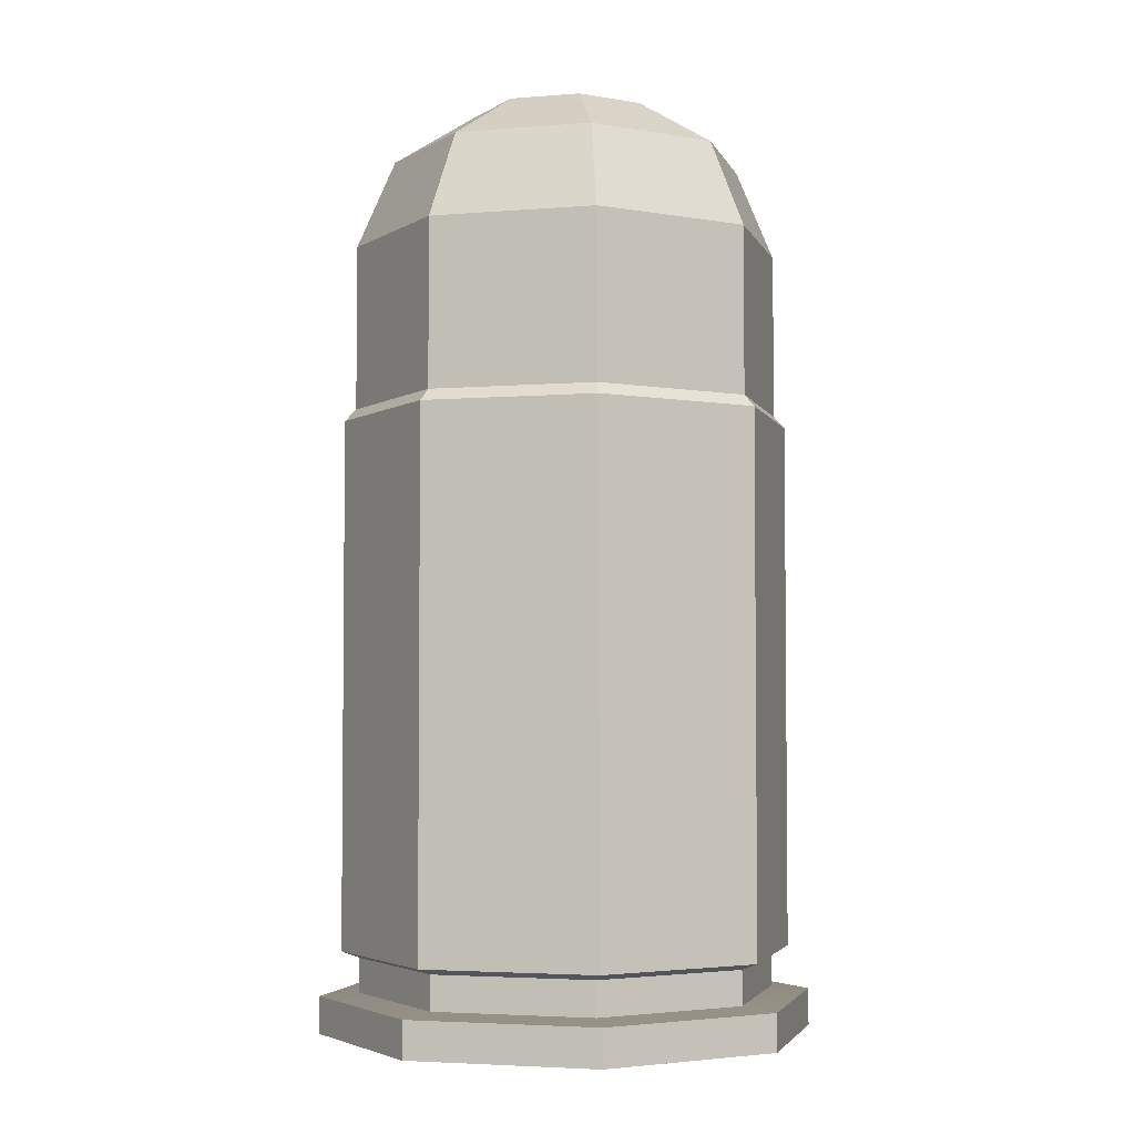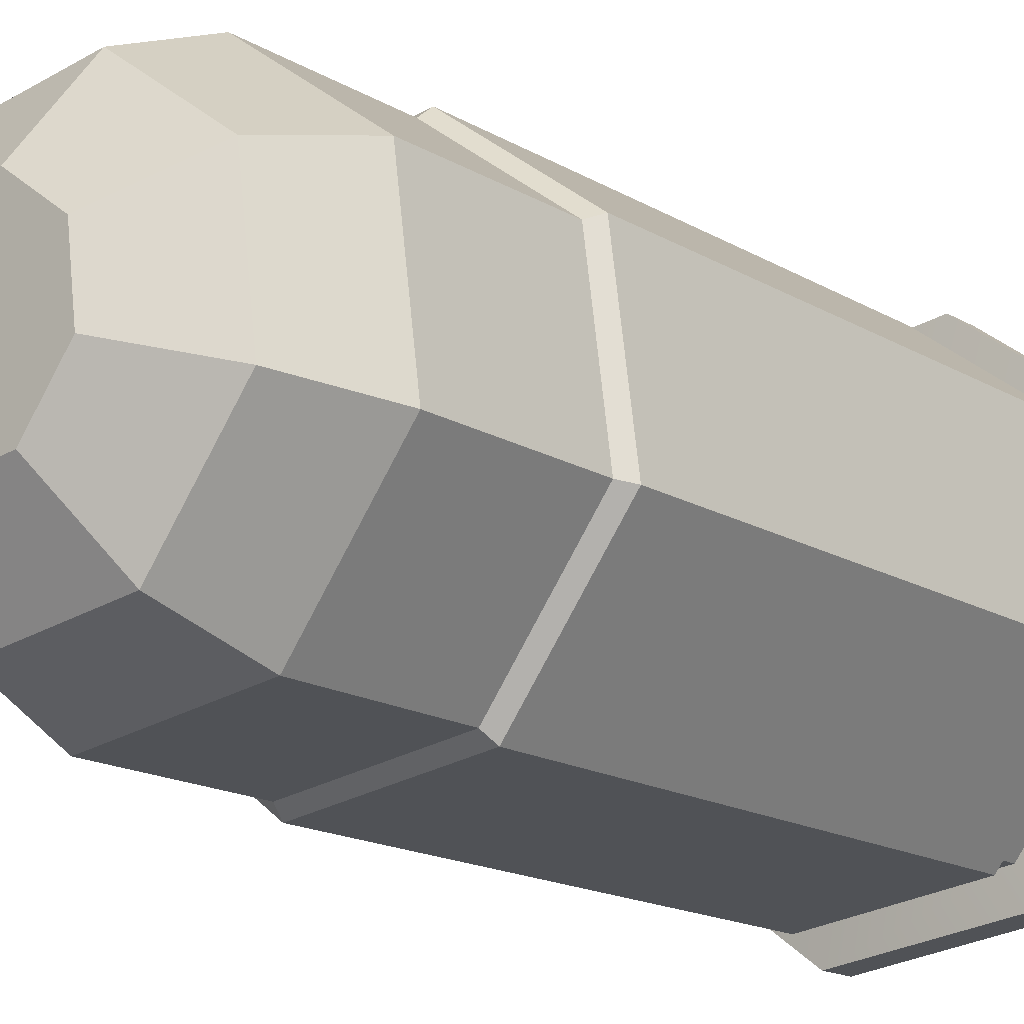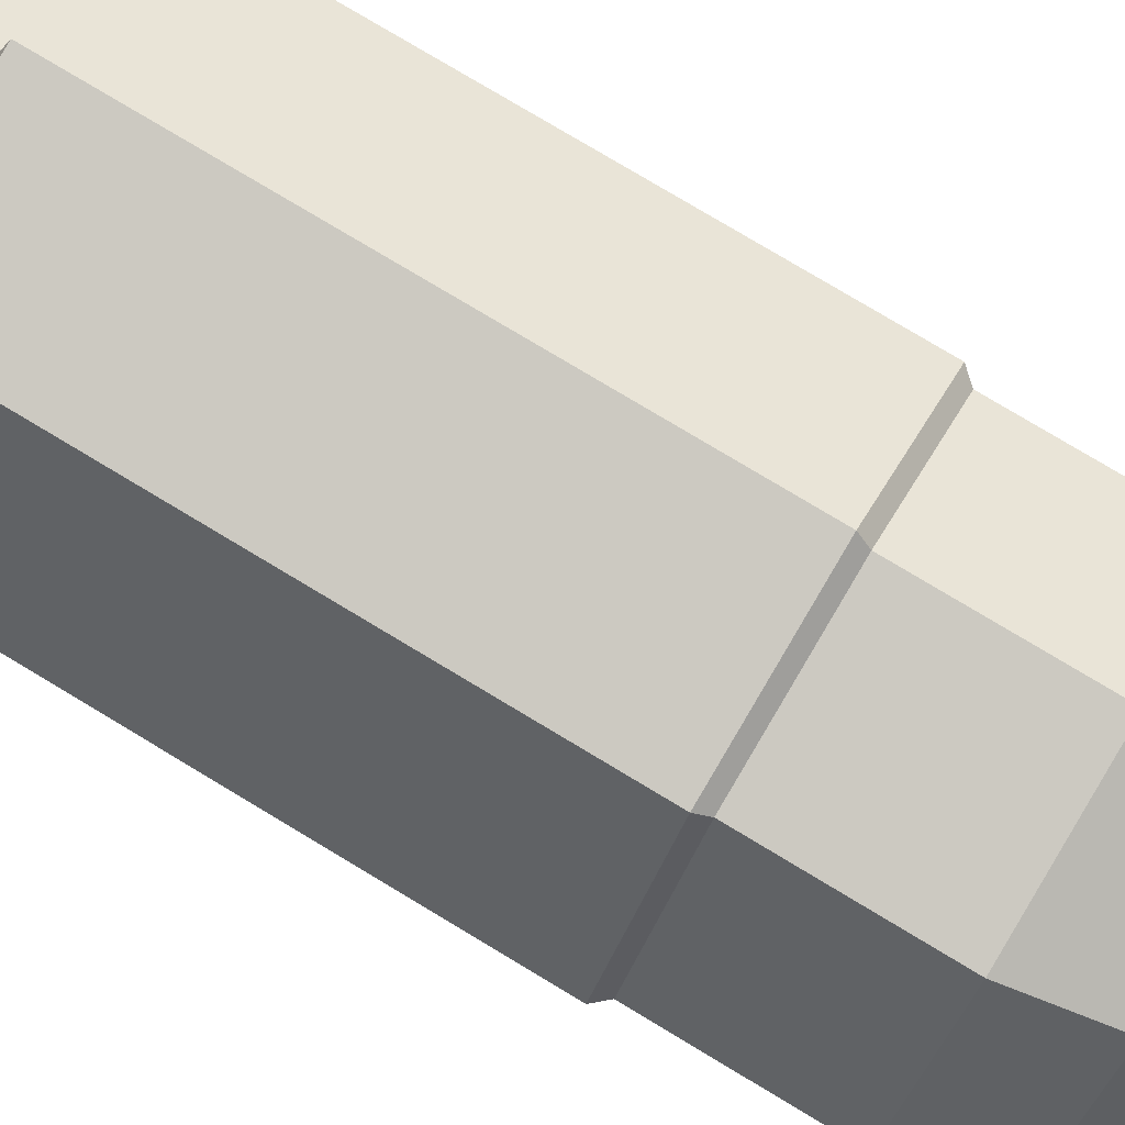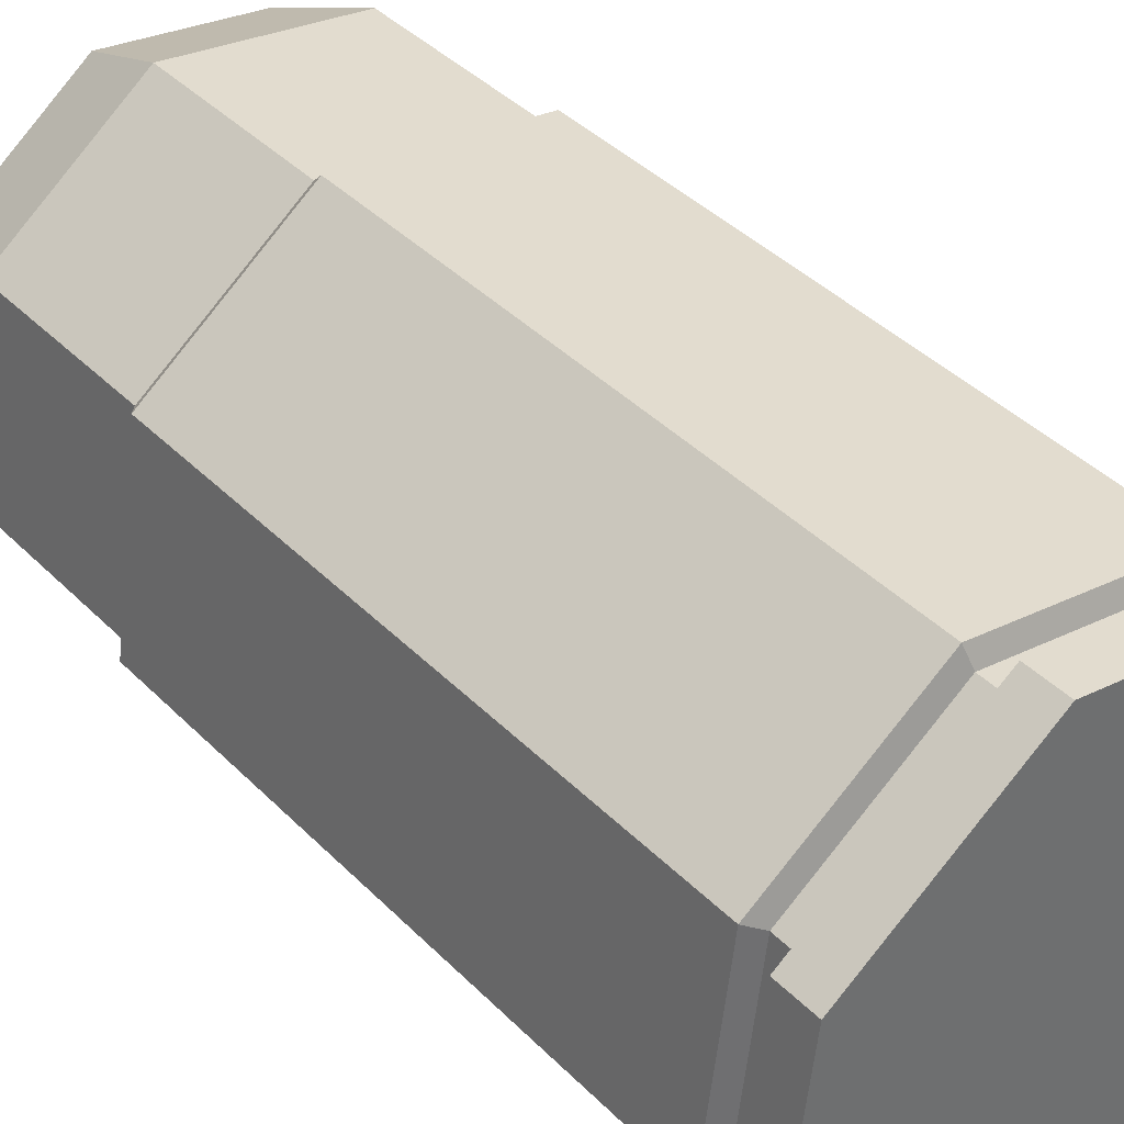
<metadata>
{"format":"obj","ext":"obj","renderer":"f3d","projection":"perspective","resolution":1024,"background":"white","views":[{"elev":-3.7,"azim":-67.3,"up":"+Z"},{"elev":-16.5,"azim":40.0,"up":"+Y"},{"elev":79.1,"azim":-59.1,"up":"+Y"},{"elev":38.5,"azim":141.6,"up":"+Y"}]}
</metadata>
<code>
g SM_Wep_Grenade_Launcher_Ammo_04
v 0.007107 0.02652 -0.04744
v 0.007107 0.02652 -0.05153
v 0.02378 0.01373 -0.05153
v 0.02378 0.01373 -0.04744
v 0.02378 0.01373 -0.04744
v 0.02378 0.01373 -0.05153
v 0.02652 -0.007107 -0.05153
v 0.02652 -0.007107 -0.04744
v 0.02652 -0.007107 -0.04744
v 0.02652 -0.007107 -0.05153
v 0.01373 -0.02378 -0.05153
v 0.01373 -0.02378 -0.04744
v 0.01373 -0.02378 -0.04744
v 0.01373 -0.02378 -0.05153
v -0.007107 -0.02652 -0.05153
v -0.007107 -0.02652 -0.04744
v -0.007107 -0.02652 -0.04744
v -0.007107 -0.02652 -0.05153
v -0.02378 -0.01373 -0.05153
v -0.02378 -0.01373 -0.04744
v -0.02378 -0.01373 -0.04744
v -0.02378 -0.01373 -0.05153
v -0.02652 0.007107 -0.05153
v -0.02652 0.007107 -0.04744
v -0.02652 0.007107 -0.04744
v -0.02652 0.007107 -0.05153
v -0.01373 0.02378 -0.05153
v -0.01373 0.02378 -0.04744
v -0.01373 0.02378 -0.04744
v -0.01373 0.02378 -0.05153
v 0.007107 0.02652 -0.05153
v 0.007107 0.02652 -0.04744
v 0.0116 -0.02009 -0.04329
v 0.0116 -0.02009 -0.04708
v -0.006003 -0.0224 -0.04708
v -0.006003 -0.0224 -0.04329
v -0.006003 -0.0224 -0.04329
v -0.006003 -0.0224 -0.04708
v -0.02009 -0.0116 -0.04708
v -0.02009 -0.0116 -0.04329
v -0.02009 -0.0116 -0.04329
v -0.02009 -0.0116 -0.04708
v -0.0224 0.006003 -0.04708
v -0.0224 0.006003 -0.04329
v -0.0224 0.006003 -0.04329
v -0.0224 0.006003 -0.04708
v -0.0116 0.02009 -0.04708
v -0.0116 0.02009 -0.04329
v -0.0116 0.02009 -0.04329
v -0.0116 0.02009 -0.04708
v 0.006003 0.0224 -0.04708
v 0.006003 0.0224 -0.04329
v 0.006003 0.0224 -0.04329
v 0.006003 0.0224 -0.04708
v 0.02009 0.0116 -0.04708
v 0.02009 0.0116 -0.04329
v 0.02009 0.0116 -0.04329
v 0.02009 0.0116 -0.04708
v 0.0224 -0.006003 -0.04708
v 0.0224 -0.006003 -0.04329
v 0.0224 -0.006003 -0.04329
v 0.0224 -0.006003 -0.04708
v 0.0116 -0.02009 -0.04708
v 0.0116 -0.02009 -0.04329
v 0.01255 -0.02175 0.01621
v 0.01255 -0.02175 -0.0009983
v -0.006499 -0.02425 -0.0009983
v -0.006499 -0.02425 0.01621
v -0.006499 -0.02425 -0.0009983
v -0.02175 -0.01255 -0.0009983
v -0.02175 -0.01255 0.01621
v -0.006499 -0.02425 0.01621
v -0.02175 -0.01255 -0.0009983
v -0.02425 0.006499 -0.0009983
v -0.02425 0.006499 0.01621
v -0.02175 -0.01255 0.01621
v -0.02425 0.006499 -0.0009983
v -0.01255 0.02175 -0.0009983
v -0.01255 0.02175 0.01621
v -0.02425 0.006499 0.01621
v -0.01255 0.02175 -0.0009983
v 0.006499 0.02425 -0.0009983
v 0.006499 0.02425 0.01621
v -0.01255 0.02175 0.01621
v 0.006499 0.02425 -0.0009983
v 0.02175 0.01255 -0.0009983
v 0.02175 0.01255 0.01621
v 0.006499 0.02425 0.01621
v 0.02175 0.01255 -0.0009983
v 0.02425 -0.006499 -0.0009983
v 0.02425 -0.006499 0.01621
v 0.02175 0.01255 0.01621
v 0.02425 -0.006499 -0.0009983
v 0.01255 -0.02175 -0.0009983
v 0.01255 -0.02175 0.01621
v 0.02425 -0.006499 0.01621
v 0.01255 -0.02175 -0.04259
v 0.0116 -0.02009 -0.04329
v -0.006003 -0.0224 -0.04329
v -0.006499 -0.02425 -0.04259
v -0.006499 -0.02425 -0.04259
v -0.006003 -0.0224 -0.04329
v -0.02009 -0.0116 -0.04329
v -0.02175 -0.01255 -0.04259
v -0.02175 -0.01255 -0.04259
v -0.02009 -0.0116 -0.04329
v -0.0224 0.006003 -0.04329
v -0.02425 0.006499 -0.04259
v -0.02425 0.006499 -0.04259
v -0.0224 0.006003 -0.04329
v -0.0116 0.02009 -0.04329
v -0.01255 0.02175 -0.04259
v -0.01255 0.02175 -0.04259
v -0.0116 0.02009 -0.04329
v 0.006003 0.0224 -0.04329
v 0.006499 0.02425 -0.04259
v 0.006499 0.02425 -0.04259
v 0.006003 0.0224 -0.04329
v 0.02009 0.0116 -0.04329
v 0.02175 0.01255 -0.04259
v 0.02175 0.01255 -0.04259
v 0.02009 0.0116 -0.04329
v 0.0224 -0.006003 -0.04329
v 0.02425 -0.006499 -0.04259
v 0.02425 -0.006499 -0.04259
v 0.0224 -0.006003 -0.04329
v 0.0116 -0.02009 -0.04329
v 0.01255 -0.02175 -0.04259
v 0.01193 -0.02067 0.03591
v 0.01193 -0.02067 0.01754
v -0.006177 -0.02305 0.01754
v -0.006177 -0.02305 0.03591
v -0.006177 -0.02305 0.03591
v -0.006177 -0.02305 0.01754
v -0.02067 -0.01193 0.01754
v -0.02067 -0.01193 0.03591
v -0.02067 -0.01193 0.03591
v -0.02067 -0.01193 0.01754
v -0.02305 0.006178 0.01754
v -0.02305 0.006178 0.03591
v -0.02305 0.006178 0.03591
v -0.02305 0.006178 0.01754
v -0.01193 0.02067 0.01754
v -0.01193 0.02067 0.03591
v -0.01193 0.02067 0.03591
v -0.01193 0.02067 0.01754
v 0.006177 0.02305 0.01754
v 0.006177 0.02305 0.03591
v 0.006177 0.02305 0.03591
v 0.006177 0.02305 0.01754
v 0.02067 0.01193 0.01754
v 0.02067 0.01193 0.03591
v 0.02067 0.01193 0.03591
v 0.02067 0.01193 0.01754
v 0.02305 -0.006178 0.01754
v 0.02305 -0.006178 0.03591
v 0.02305 -0.006178 0.03591
v 0.02305 -0.006178 0.01754
v 0.01193 -0.02067 0.01754
v 0.01193 -0.02067 0.03591
v 0.009822 -0.01701 0.04571
v 0.01193 -0.02067 0.03591
v -0.006177 -0.02305 0.03591
v -0.005084 -0.01898 0.04571
v -0.005084 -0.01898 0.04571
v -0.006177 -0.02305 0.03591
v -0.02067 -0.01193 0.03591
v -0.01701 -0.009822 0.04571
v -0.01701 -0.009822 0.04571
v -0.02067 -0.01193 0.03591
v -0.02305 0.006178 0.03591
v -0.01898 0.005084 0.04571
v -0.01898 0.005084 0.04571
v -0.02305 0.006178 0.03591
v -0.01193 0.02067 0.03591
v -0.009822 0.01701 0.04571
v -0.009822 0.01701 0.04571
v -0.01193 0.02067 0.03591
v 0.006177 0.02305 0.03591
v 0.005085 0.01898 0.04571
v 0.006177 0.02305 0.03591
v 0.02067 0.01193 0.03591
v 0.01701 0.009822 0.04571
v 0.005085 0.01898 0.04571
v 0.01701 0.009822 0.04571
v 0.02067 0.01193 0.03591
v 0.02305 -0.006178 0.03591
v 0.01898 -0.005084 0.04571
v 0.01898 -0.005084 0.04571
v 0.02305 -0.006178 0.03591
v 0.01193 -0.02067 0.03591
v 0.009822 -0.01701 0.04571
v -0.006499 -0.02425 0.01621
v -0.006177 -0.02305 0.01754
v 0.01193 -0.02067 0.01754
v 0.01255 -0.02175 0.01621
v -0.02175 -0.01255 0.01621
v -0.02067 -0.01193 0.01754
v -0.006177 -0.02305 0.01754
v -0.006499 -0.02425 0.01621
v -0.02425 0.006499 0.01621
v -0.02305 0.006178 0.01754
v -0.02067 -0.01193 0.01754
v -0.02175 -0.01255 0.01621
v -0.01255 0.02175 0.01621
v -0.01193 0.02067 0.01754
v -0.02305 0.006178 0.01754
v -0.02425 0.006499 0.01621
v 0.006499 0.02425 0.01621
v 0.006177 0.02305 0.01754
v -0.01193 0.02067 0.01754
v -0.01255 0.02175 0.01621
v 0.02175 0.01255 0.01621
v 0.02067 0.01193 0.01754
v 0.006177 0.02305 0.01754
v 0.006499 0.02425 0.01621
v 0.02425 -0.006499 0.01621
v 0.02305 -0.006178 0.01754
v 0.02067 0.01193 0.01754
v 0.02175 0.01255 0.01621
v 0.01255 -0.02175 0.01621
v 0.01193 -0.02067 0.01754
v 0.02305 -0.006178 0.01754
v 0.02425 -0.006499 0.01621
v 0.02175 0.01255 -0.04259
v 0.02425 -0.006499 -0.04259
v 0.02425 -0.006499 -0.0009983
v 0.02175 0.01255 -0.0009983
v 0.006499 0.02425 -0.0009983
v 0.006499 0.02425 -0.04259
v 0.02175 0.01255 -0.04259
v 0.02175 0.01255 -0.0009983
v -0.01255 0.02175 -0.0009983
v -0.01255 0.02175 -0.04259
v 0.006499 0.02425 -0.04259
v 0.006499 0.02425 -0.0009983
v -0.02425 0.006499 -0.0009983
v -0.02425 0.006499 -0.04259
v -0.01255 0.02175 -0.04259
v -0.01255 0.02175 -0.0009983
v -0.02175 -0.01255 -0.0009983
v -0.02175 -0.01255 -0.04259
v -0.02425 0.006499 -0.04259
v -0.02425 0.006499 -0.0009983
v -0.006499 -0.02425 -0.0009983
v -0.006499 -0.02425 -0.04259
v -0.02175 -0.01255 -0.04259
v -0.02175 -0.01255 -0.0009983
v 0.01255 -0.02175 -0.0009983
v 0.01255 -0.02175 -0.04259
v -0.006499 -0.02425 -0.04259
v -0.006499 -0.02425 -0.0009983
v 0.02425 -0.006499 -0.0009983
v 0.02425 -0.006499 -0.04259
v 0.01255 -0.02175 -0.04259
v 0.01255 -0.02175 -0.0009983
v 0.01701 0.009822 0.04571
v 0.008786 0.005073 0.05153
v 0.002626 0.0098 0.05153
v 0.005085 0.01898 0.04571
v 0.01898 -0.005084 0.04571
v 0.0098 -0.002626 0.05153
v 0.008786 0.005073 0.05153
v 0.01701 0.009822 0.04571
v 0.009822 -0.01701 0.04571
v 0.005073 -0.008786 0.05153
v 0.0098 -0.002626 0.05153
v 0.01898 -0.005084 0.04571
v -0.005084 -0.01898 0.04571
v -0.002626 -0.0098 0.05153
v 0.005073 -0.008786 0.05153
v 0.009822 -0.01701 0.04571
v -0.01701 -0.009822 0.04571
v -0.008787 -0.005073 0.05153
v -0.002626 -0.0098 0.05153
v -0.005084 -0.01898 0.04571
v -0.01898 0.005084 0.04571
v -0.0098 0.002626 0.05153
v -0.008787 -0.005073 0.05153
v -0.01701 -0.009822 0.04571
v -0.009822 0.01701 0.04571
v -0.005073 0.008786 0.05153
v -0.0098 0.002626 0.05153
v -0.01898 0.005084 0.04571
v 0.005085 0.01898 0.04571
v 0.002626 0.0098 0.05153
v -0.005073 0.008786 0.05153
v -0.009822 0.01701 0.04571
v -0.005173 -0.01931 -0.05153
v 0.008366 -0.01449 -0.05153
v -0.004331 -0.01616 -0.05153
v -0.01449 -0.008366 -0.05153
v 0.009994 -0.01731 -0.05153
v -0.01731 -0.009994 -0.05153
v 0.01931 -0.005173 -0.05153
v -0.01616 0.004331 -0.05153
v 0.01616 -0.004331 -0.05153
v -0.01931 0.005173 -0.05153
v 0.01731 0.009994 -0.05153
v -0.008366 0.01449 -0.05153
v 0.01449 0.008366 -0.05153
v -0.009994 0.01731 -0.05153
v 0.005173 0.01931 -0.05153
v 0.004331 0.01616 -0.05153
v 0.001365 0.005095 -0.05153
v -3.142e-08 -8.995e-08 -0.05153
v 0.004568 0.002637 -0.05153
v -0.002637 0.004568 -0.05153
v 0.005095 -0.001365 -0.05153
v -0.005095 0.001365 -0.05153
v 0.002637 -0.004568 -0.05153
v -0.004568 -0.002638 -0.05153
v -0.001365 -0.005095 -0.05153
v 0.008786 0.005073 0.05153
v -3.142e-08 -8.995e-08 0.05153
v 0.002626 0.0098 0.05153
v 0.0098 -0.002626 0.05153
v -0.005073 0.008786 0.05153
v 0.005073 -0.008786 0.05153
v -0.0098 0.002626 0.05153
v -0.002626 -0.0098 0.05153
v -0.008787 -0.005073 0.05153
v 0.007107 0.02652 -0.05153
v 0.005173 0.01931 -0.05153
v 0.01731 0.009994 -0.05153
v 0.02378 0.01373 -0.05153
v -0.01373 0.02378 -0.05153
v 0.01931 -0.005173 -0.05153
v -0.009994 0.01731 -0.05153
v 0.02652 -0.007107 -0.05153
v -0.02652 0.007107 -0.05153
v 0.009994 -0.01731 -0.05153
v -0.01931 0.005173 -0.05153
v 0.01373 -0.02378 -0.05153
v -0.02378 -0.01373 -0.05153
v -0.005173 -0.01931 -0.05153
v -0.01731 -0.009994 -0.05153
v -0.007107 -0.02652 -0.05153
v -0.007107 -0.02652 -0.04744
v -0.006003 -0.0224 -0.04708
v 0.0116 -0.02009 -0.04708
v 0.01373 -0.02378 -0.04744
v -0.02378 -0.01373 -0.04744
v 0.0224 -0.006003 -0.04708
v -0.02009 -0.0116 -0.04708
v 0.02652 -0.007107 -0.04744
v -0.02652 0.007107 -0.04744
v 0.02009 0.0116 -0.04708
v -0.0224 0.006003 -0.04708
v 0.02378 0.01373 -0.04744
v -0.01373 0.02378 -0.04744
v 0.006003 0.0224 -0.04708
v -0.0116 0.02009 -0.04708
v 0.007107 0.02652 -0.04744
v 0.004331 0.01616 -0.05153
v 0.001365 0.005095 -0.05153
v 0.004568 0.002637 -0.05153
v 0.01449 0.008366 -0.05153
v -0.008366 0.01449 -0.05153
v 0.005095 -0.001365 -0.05153
v -0.002637 0.004568 -0.05153
v 0.01616 -0.004331 -0.05153
v -0.01616 0.004331 -0.05153
v 0.002637 -0.004568 -0.05153
v -0.005095 0.001365 -0.05153
v 0.008366 -0.01449 -0.05153
v -0.01449 -0.008366 -0.05153
v -0.001365 -0.005095 -0.05153
v -0.004568 -0.002638 -0.05153
v -0.004331 -0.01616 -0.05153
g SM_Wep_Grenade_Launcher_Ammo_04_0
f 3 2 1
f 4 3 1
f 7 6 5
f 8 7 5
f 11 10 9
f 12 11 9
f 15 14 13
f 16 15 13
f 19 18 17
f 20 19 17
f 23 22 21
f 24 23 21
f 27 26 25
f 28 27 25
f 31 30 29
f 32 31 29
f 35 34 33
f 36 35 33
f 39 38 37
f 40 39 37
f 43 42 41
f 44 43 41
f 47 46 45
f 48 47 45
f 51 50 49
f 52 51 49
f 55 54 53
f 56 55 53
f 59 58 57
f 60 59 57
f 63 62 61
f 64 63 61
f 67 66 65
f 68 67 65
f 71 70 69
f 72 71 69
f 75 74 73
f 76 75 73
f 79 78 77
f 80 79 77
f 83 82 81
f 84 83 81
f 87 86 85
f 88 87 85
f 91 90 89
f 92 91 89
f 95 94 93
f 96 95 93
f 99 98 97
f 100 99 97
f 103 102 101
f 104 103 101
f 107 106 105
f 108 107 105
f 111 110 109
f 112 111 109
f 115 114 113
f 116 115 113
f 119 118 117
f 120 119 117
f 123 122 121
f 124 123 121
f 127 126 125
f 128 127 125
f 131 130 129
f 132 131 129
f 135 134 133
f 136 135 133
f 139 138 137
f 140 139 137
f 143 142 141
f 144 143 141
f 147 146 145
f 148 147 145
f 151 150 149
f 152 151 149
f 155 154 153
f 156 155 153
f 159 158 157
f 160 159 157
f 163 162 161
f 164 163 161
f 167 166 165
f 168 167 165
f 171 170 169
f 172 171 169
f 175 174 173
f 176 175 173
f 179 178 177
f 180 179 177
f 183 182 181
f 184 183 181
f 187 186 185
f 188 187 185
f 191 190 189
f 192 191 189
f 195 194 193
f 196 195 193
f 199 198 197
f 200 199 197
f 203 202 201
f 204 203 201
f 207 206 205
f 208 207 205
f 211 210 209
f 212 211 209
f 215 214 213
f 216 215 213
f 219 218 217
f 220 219 217
f 223 222 221
f 224 223 221
f 227 226 225
f 228 227 225
f 231 230 229
f 232 231 229
f 235 234 233
f 236 235 233
f 239 238 237
f 240 239 237
f 243 242 241
f 244 243 241
f 247 246 245
f 248 247 245
f 251 250 249
f 252 251 249
f 255 254 253
f 256 255 253
f 259 258 257
f 260 259 257
f 263 262 261
f 264 263 261
f 267 266 265
f 268 267 265
f 271 270 269
f 272 271 269
f 275 274 273
f 276 275 273
f 279 278 277
f 280 279 277
f 283 282 281
f 284 283 281
f 287 286 285
f 288 287 285
f 291 290 289
f 291 289 292
f 290 293 289
f 289 294 292
f 295 293 290
f 292 294 296
f 297 295 290
f 294 298 296
f 299 295 297
f 296 298 300
f 301 299 297
f 298 302 300
f 303 299 301
f 300 302 304
f 304 303 301
f 302 303 304
f 307 306 305
f 305 306 308
f 309 306 307
f 308 306 310
f 311 306 309
f 310 306 312
f 313 306 311
f 312 306 313
f 316 315 314
f 314 315 317
f 318 315 316
f 317 315 319
f 320 315 318
f 319 315 321
f 322 315 320
f 321 315 322
f 325 324 323
f 326 325 323
f 323 324 327
f 328 325 326
f 324 329 327
f 330 328 326
f 327 329 331
f 332 328 330
f 329 333 331
f 334 332 330
f 331 333 335
f 336 332 334
f 333 337 335
f 338 336 334
f 335 337 338
f 337 336 338
f 341 340 339
f 342 341 339
f 339 340 343
f 344 341 342
f 340 345 343
f 346 344 342
f 343 345 347
f 348 344 346
f 345 349 347
f 350 348 346
f 347 349 351
f 352 348 350
f 349 353 351
f 354 352 350
f 351 353 354
f 353 352 354
f 357 356 355
f 358 357 355
f 355 356 359
f 360 357 358
f 356 361 359
f 362 360 358
f 359 361 363
f 364 360 362
f 361 365 363
f 366 364 362
f 363 365 367
f 368 364 366
f 365 369 367
f 370 368 366
f 367 369 370
f 369 368 370

</code>
